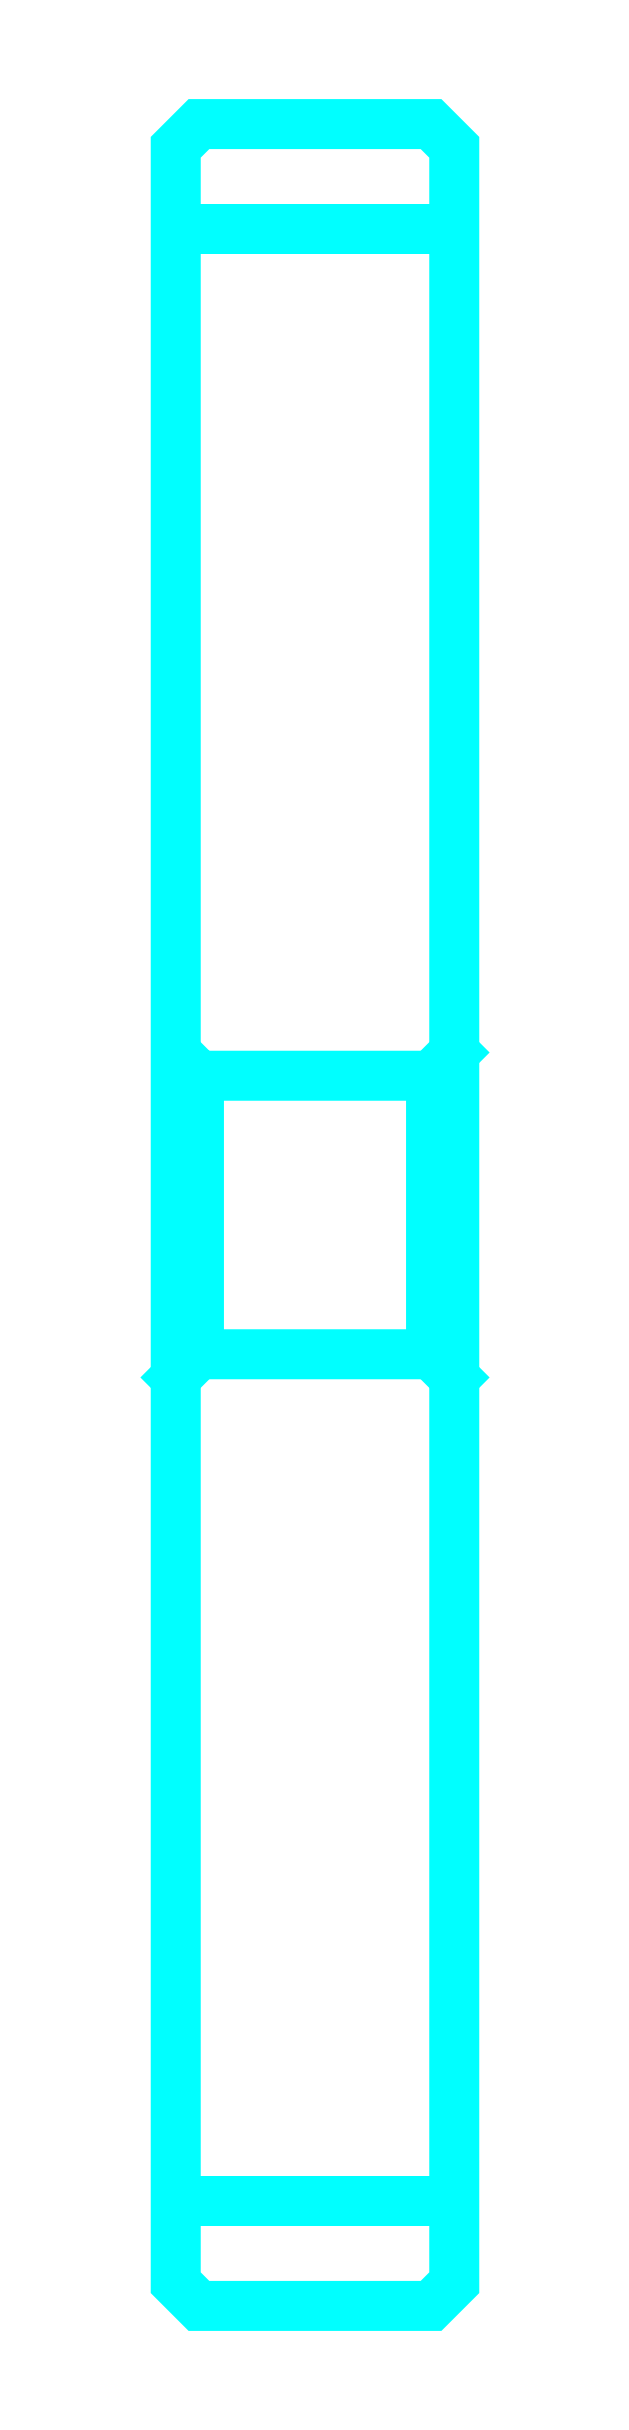
<metadata>
{"format":"dxf","ext":"dxf","renderer":"ezdxf+matplotlib","layout":"modelspace","background":"white","min_lineweight":24,"dpi":150}
</metadata>
<code>
0
SECTION
2
ENTITIES
0
LINE
8
0
10
47.55
20
61.71
30
0
11
53.55
21
61.71
31
0
0
LINE
8
0
10
47.55
20
19.21
30
0
11
53.55
21
19.21
31
0
0
LINE
8
0
10
53.55
20
43.96
30
0
11
53.05
21
43.46
31
0
0
LINE
8
0
10
53.55
20
36.96
30
0
11
53.05
21
37.46
31
0
0
LINE
8
0
10
47.55
20
36.96
30
0
11
48.05
21
37.46
31
0
0
POLYLINE
8
0
66
1
10
0
20
0
30
0
70
2
0
VERTEX
8
0
10
47.55
20
36.96
30
0
70
0
0
VERTEX
8
0
10
47.55
20
17.46
30
0
70
0
0
VERTEX
8
0
10
48.05
20
16.96
30
0
70
0
0
VERTEX
8
0
10
53.05
20
16.96
30
0
70
0
0
VERTEX
8
0
10
53.55
20
17.46
30
0
70
0
0
VERTEX
8
0
10
53.55
20
63.46
30
0
70
0
0
VERTEX
8
0
10
53.05
20
63.96
30
0
70
0
0
VERTEX
8
0
10
48.05
20
63.96
30
0
70
0
0
VERTEX
8
0
10
47.55
20
63.46
30
0
70
0
0
VERTEX
8
0
10
47.55
20
36.96
30
0
70
0
0
SEQEND
8
0
0
POLYLINE
8
0
66
1
10
0
20
0
30
0
70
2
0
VERTEX
8
0
10
47.55
20
43.96
30
0
70
0
0
VERTEX
8
0
10
48.05
20
43.46
30
0
70
0
0
VERTEX
8
0
10
48.05
20
37.46
30
0
70
0
0
VERTEX
8
0
10
53.05
20
37.46
30
0
70
0
0
VERTEX
8
0
10
53.05
20
43.46
30
0
70
0
0
VERTEX
8
0
10
48.05
20
43.46
30
0
70
0
0
SEQEND
8
0
0
ENDSEC
0
EOF

</code>
